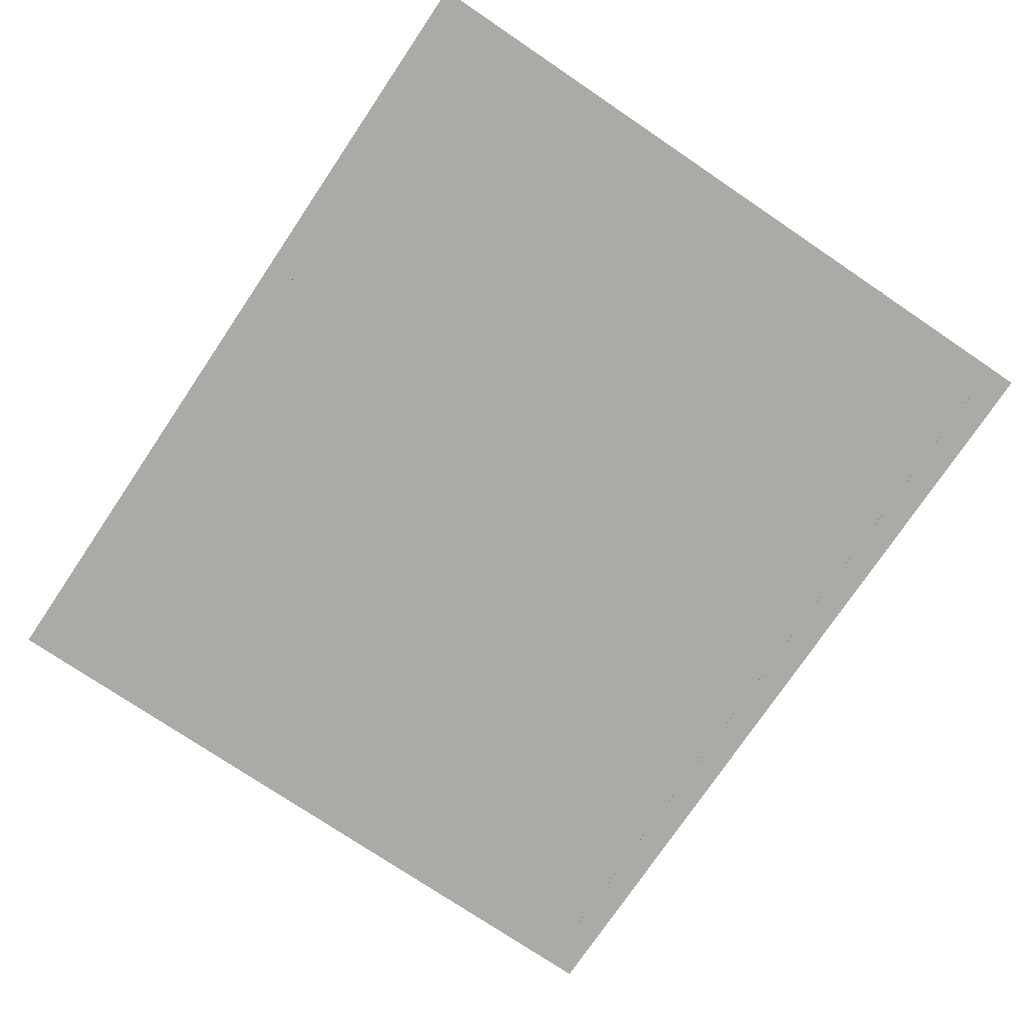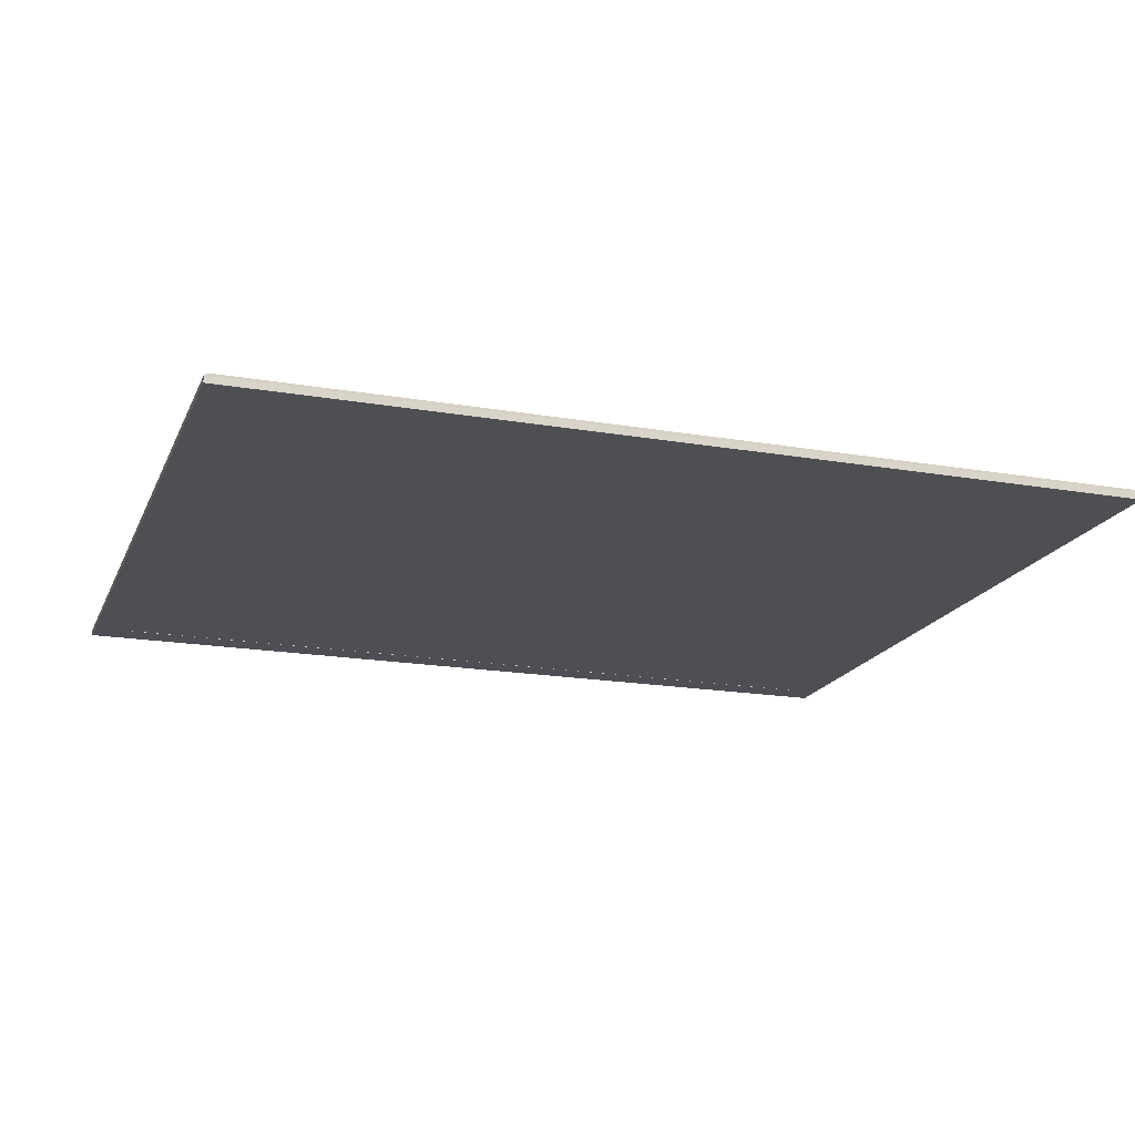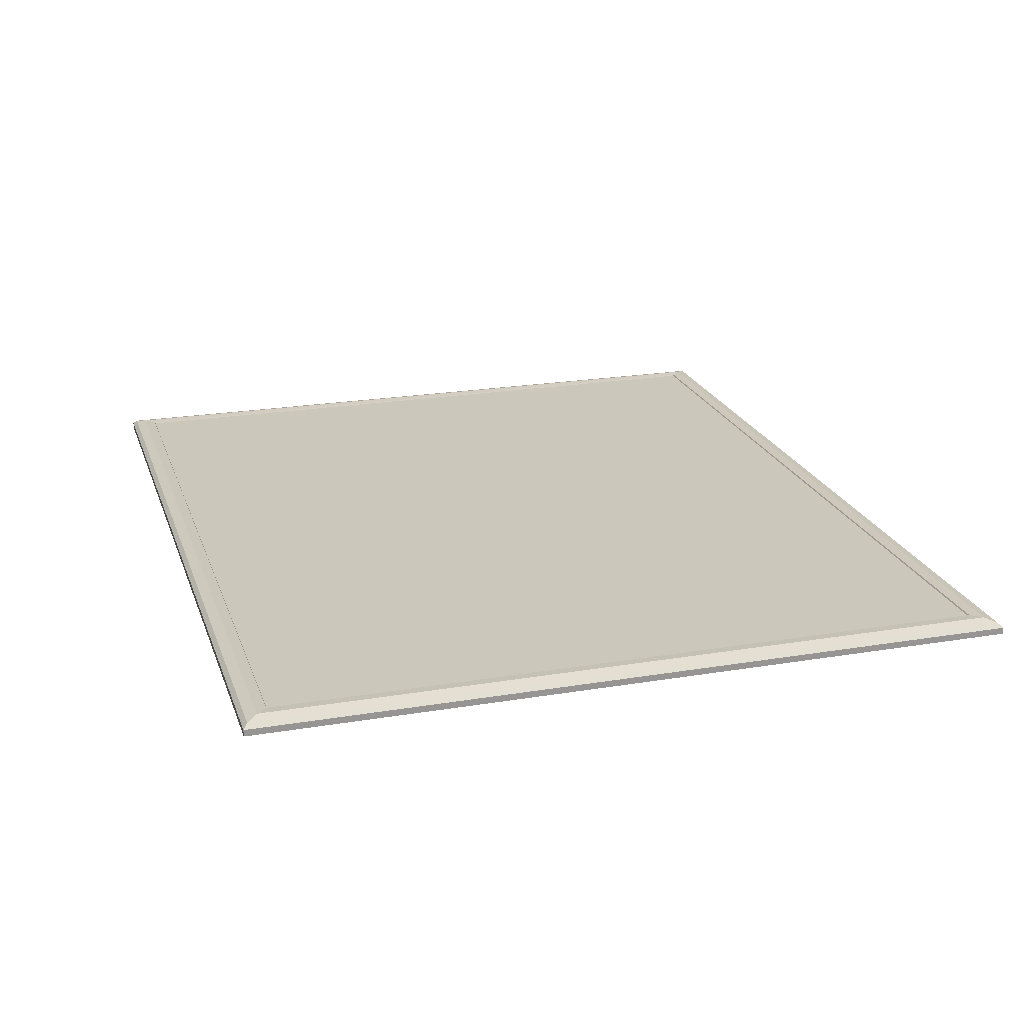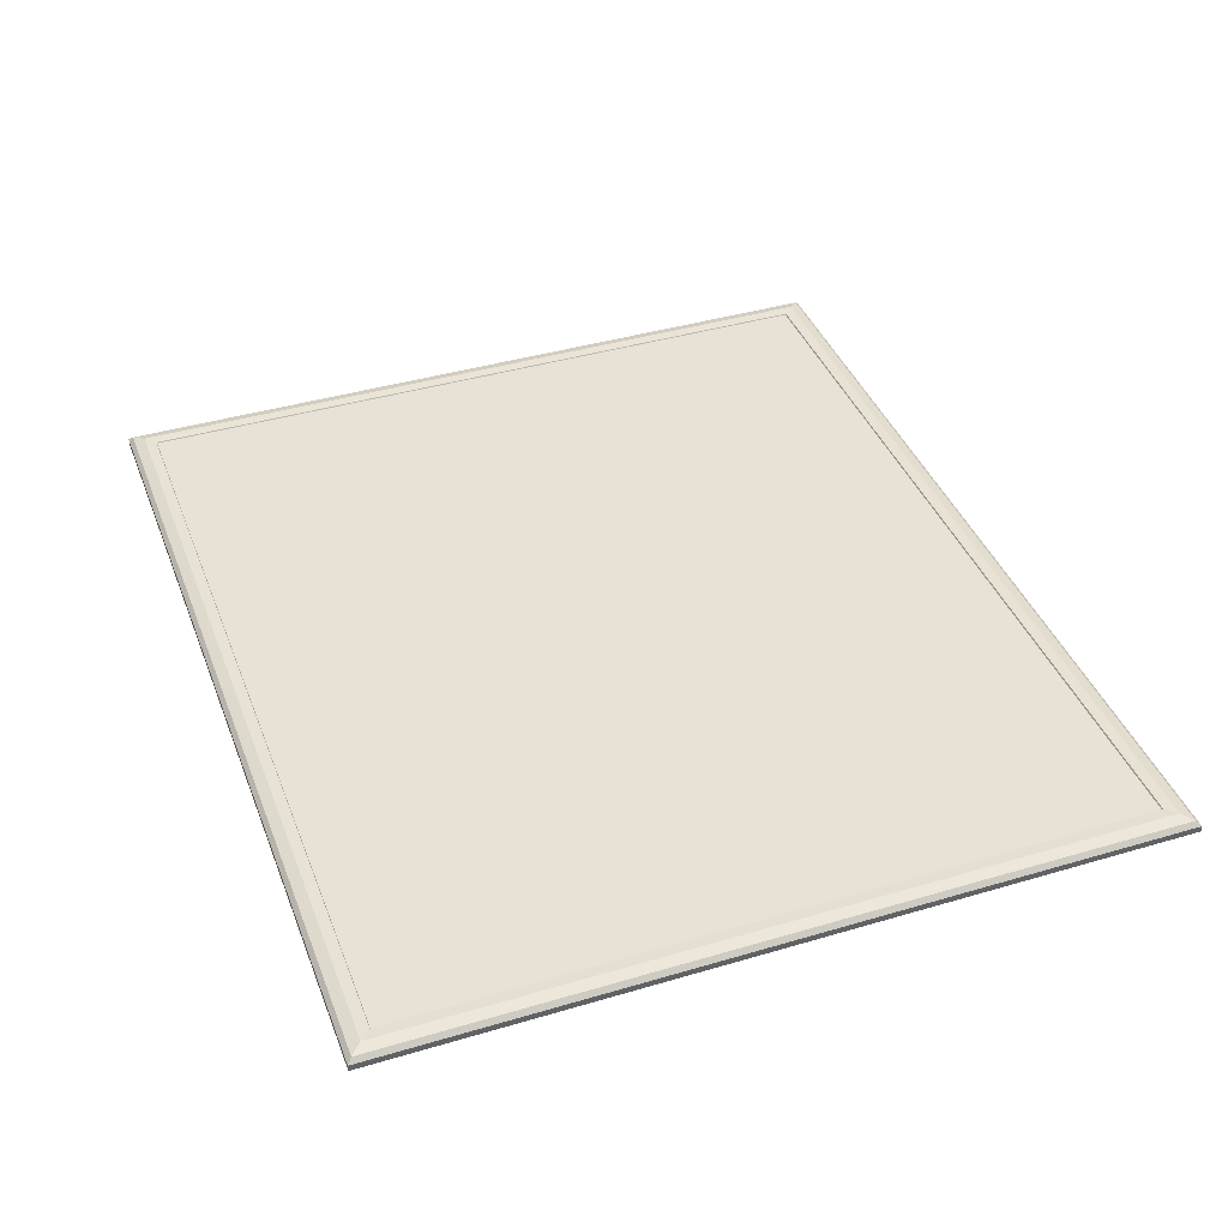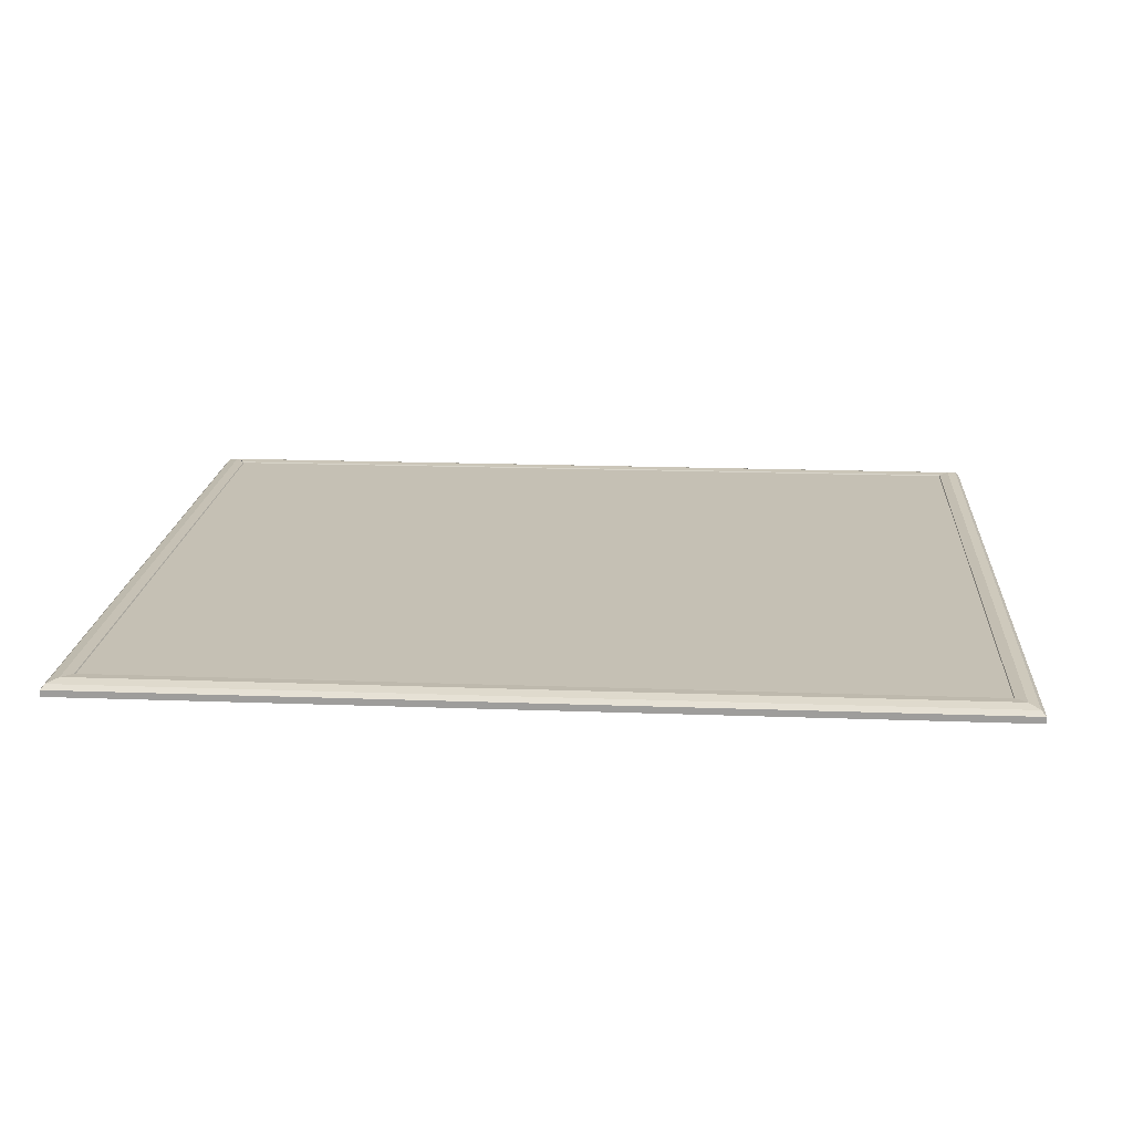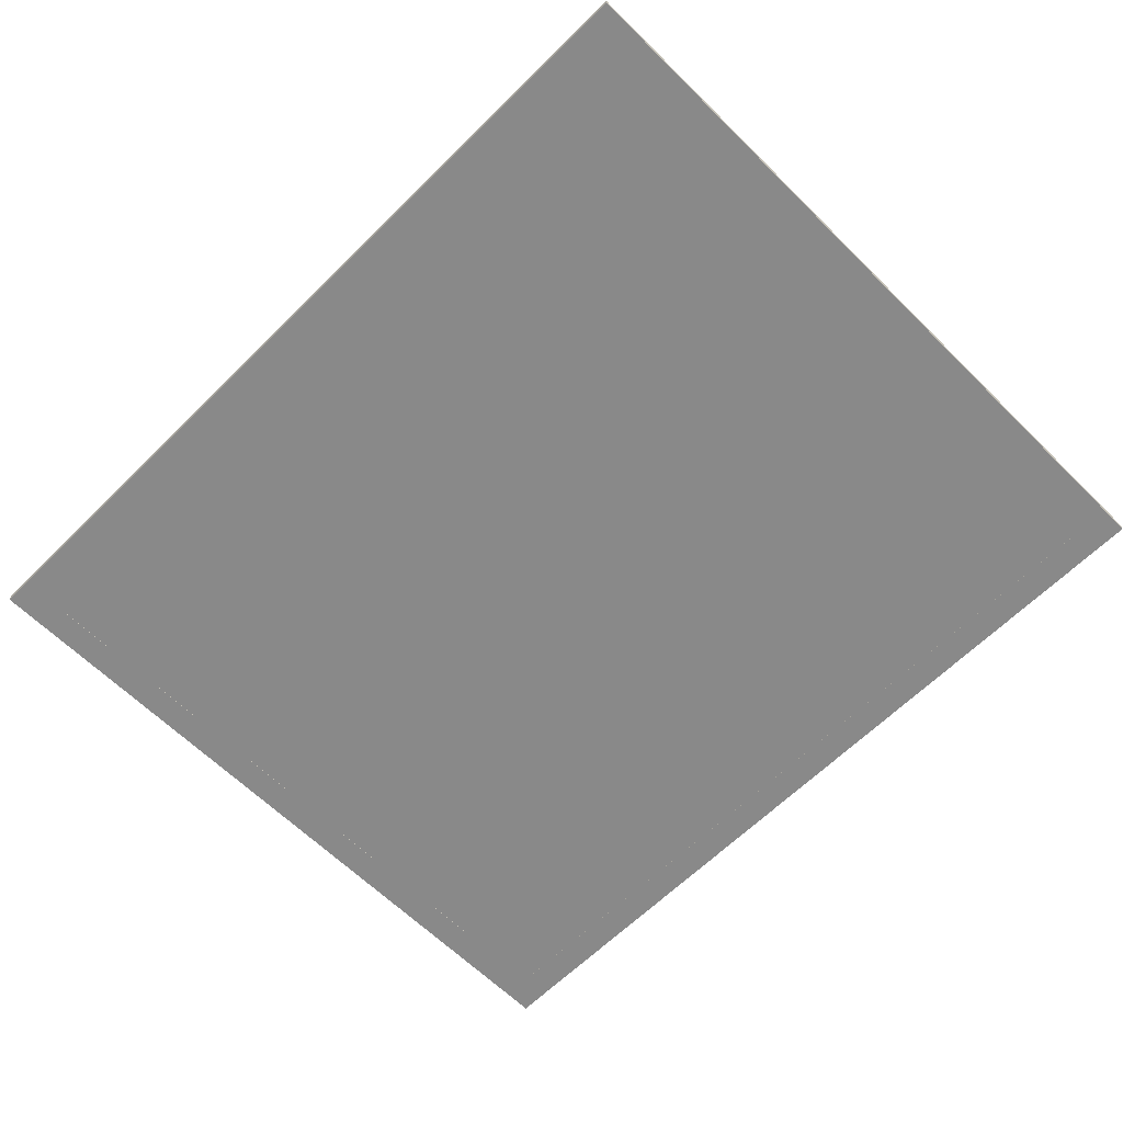
<metadata>
{"format":"obj","ext":"obj","renderer":"f3d","projection":"perspective","resolution":1024,"background":"white","views":[{"elev":-75.8,"azim":56.0,"up":"+Y"},{"elev":-18.3,"azim":161.6,"up":"+Y"},{"elev":21.6,"azim":73.5,"up":"+Y"},{"elev":40.4,"azim":70.0,"up":"+Y"},{"elev":18.2,"azim":4.1,"up":"+Y"},{"elev":-63.1,"azim":45.0,"up":"+Y"}]}
</metadata>
<code>
o Photo_Cube_Material_ceramicHobOn.jpg
v 28.76 1.219 -24.57
v -28.71 1.219 -24.57
v -28.74 1.219 23.93
v 28.76 1.219 23.93
f 1 2 3 4
o Back_Black_Black
v 28.65 0.4071 -24.41
v 28.65 0.4071 24.39
v -29.14 0.4071 24.39
v -29.14 0.4071 -24.41
f 5 6 7 8
o Frame_Cylinder_DarkG
v -27.99 0.3975 -24.34
v -27.99 0.3975 -24.34
v -28.98 0.3964 -25.35
v -28.98 0.3964 -25.35
v -29.96 0.3948 -26.35
v -29.96 0.3948 -26.35
v -29.97 0.8353 -26.35
v -29.97 0.8353 -26.35
v -29.68 1.128 -26.06
v -29.68 1.128 -26.06
v -28.98 1.319 -25.35
v -28.98 1.319 -25.35
v -28.28 1.283 -24.64
v -28.28 1.283 -24.64
v -27.99 0.8353 -24.34
v -27.99 0.8353 -24.34
v -27.99 0.8353 -24.34
v -27.99 0.3975 -24.34
v -28.28 1.283 -24.64
v -28.98 1.319 -25.35
v -29.68 1.128 -26.06
v -29.97 0.8353 -26.35
v -29.96 0.3948 -26.35
v -28.98 0.3964 -25.35
v -27.99 0.3975 -24.34
v -28.98 0.3964 -25.35
v -29.96 0.3948 -26.35
v -29.97 0.8353 -26.35
v -29.68 1.128 -26.06
v -28.98 1.319 -25.35
v -28.28 1.283 -24.64
v -27.99 0.8353 -24.34
v -27.99 0.8353 -24.34
v -27.99 0.3975 -24.34
v -28.28 1.283 -24.64
v -28.98 1.319 -25.35
v -29.68 1.128 -26.06
v -29.97 0.8353 -26.35
v -29.96 0.3948 -26.35
v -28.98 0.3964 -25.35
v -28.98 0.3944 24.65
v -27.99 0.3954 23.64
v -29.96 0.3928 25.64
v -29.96 0.8365 25.65
v -29.68 1.13 25.35
v -28.98 1.321 24.65
v -28.28 1.285 23.94
v -27.99 0.8365 23.64
v 28.06 0.8366 -24.34
v 28.06 0.8366 -24.34
v 28.05 0.395 -24.34
v 28.05 0.395 -24.34
v 28.34 1.285 -24.64
v 28.34 1.285 -24.64
v 29.04 1.321 -25.35
v 29.04 1.321 -25.35
v 29.74 1.13 -26.06
v 29.74 1.13 -26.06
v 30.03 0.8366 -26.35
v 30.03 0.8366 -26.35
v 30.02 0.3924 -26.35
v 30.02 0.3924 -26.35
v 29.04 0.394 -25.35
v 29.04 0.394 -25.35
v -27.99 0.395 -24.34
v -28.97 0.394 -25.35
v -29.96 0.3924 -26.34
v -29.96 0.8366 -26.35
v -29.67 1.13 -26.05
v -28.97 1.321 -25.35
v -28.28 1.285 -24.64
v -27.99 0.8366 -24.35
v -27.99 0.8366 -24.35
v -27.98 0.395 -24.35
v -28.98 0.3944 24.65
v -27.99 0.3954 23.64
v 28.06 0.3954 23.64
v 29.05 0.3944 24.65
v -29.96 0.3928 25.64
v 30.03 0.3928 25.64
v -29.96 0.8365 25.65
v 30.03 0.8365 25.65
v -29.68 1.13 25.35
v 29.74 1.13 25.35
v -28.98 1.321 24.65
v 29.05 1.321 24.65
v -28.28 1.285 23.94
v 28.35 1.285 23.94
v -27.99 0.8365 23.64
v 28.06 0.8365 23.64
v 28.06 0.3954 23.64
v 28.06 0.8365 23.64
v 28.35 1.285 23.94
v 29.05 1.321 24.65
v 29.74 1.13 25.35
v 30.03 0.8365 25.65
v 30.03 0.3928 25.64
v 29.05 0.3944 24.65
v 29.04 0.3944 -25.35
v 28.06 0.3954 -24.35
v 30.02 0.3928 -26.35
v 30.03 0.8365 -26.35
v 29.74 1.13 -26.06
v 29.04 1.321 -25.35
v 28.35 1.285 -24.64
v 28.06 0.8365 -24.35
v 28.06 0.8365 -24.35
v 28.06 0.3954 -24.35
v 28.35 1.285 -24.64
v 29.04 1.321 -25.35
v 29.74 1.13 -26.06
v 30.03 0.8365 -26.35
v 30.02 0.3928 -26.35
v 29.04 0.3944 -25.35
f 42 50 49 48
f 48 49 51 47
f 59 73 74 72
f 72 74 75 70
f 83 84 85 86
f 49 106 105 51
f 99 108 107 106
f 106 107 109 105
f 9 10 11 12
f 12 11 13 14
f 14 13 15 16
f 16 15 17 18
f 18 17 19 20
f 20 19 21 22
f 22 21 23 24
f 10 9 24 23
f 23 25 26 10
f 21 27 25 23
f 19 28 27 21
f 17 29 28 19
f 15 30 29 17
f 13 31 30 15
f 11 32 31 13
f 10 26 32 11
f 26 33 34 32
f 32 34 35 31
f 31 35 36 30
f 30 36 37 29
f 29 37 38 28
f 28 38 39 27
f 27 39 40 25
f 25 40 33 26
f 40 41 42 33
f 39 43 41 40
f 38 44 43 39
f 37 45 44 38
f 36 46 45 37
f 35 47 46 36
f 34 48 47 35
f 33 42 48 34
f 47 51 52 46
f 46 52 53 45
f 45 53 54 44
f 44 54 55 43
f 43 55 56 41
f 41 56 50 42
f 57 58 59 60
f 61 62 58 57
f 63 64 62 61
f 65 66 64 63
f 67 68 66 65
f 69 70 68 67
f 71 72 70 69
f 60 59 72 71
f 70 75 76 68
f 68 76 77 66
f 66 77 78 64
f 64 78 79 62
f 62 79 80 58
f 58 80 73 59
f 80 81 82 73
f 89 87 88 90
f 91 89 90 92
f 93 91 92 94
f 97 95 96 98
f 56 100 99 50
f 54 102 101 55
f 105 109 110 104
f 104 110 111 103
f 103 111 112 102
f 102 112 113 101
f 101 113 114 100
f 100 114 108 99
f 114 115 116 108
f 113 117 115 114
f 112 118 117 113
f 111 119 118 112
f 110 120 119 111
f 109 121 120 110
f 107 122 121 109
f 108 116 122 107

</code>
